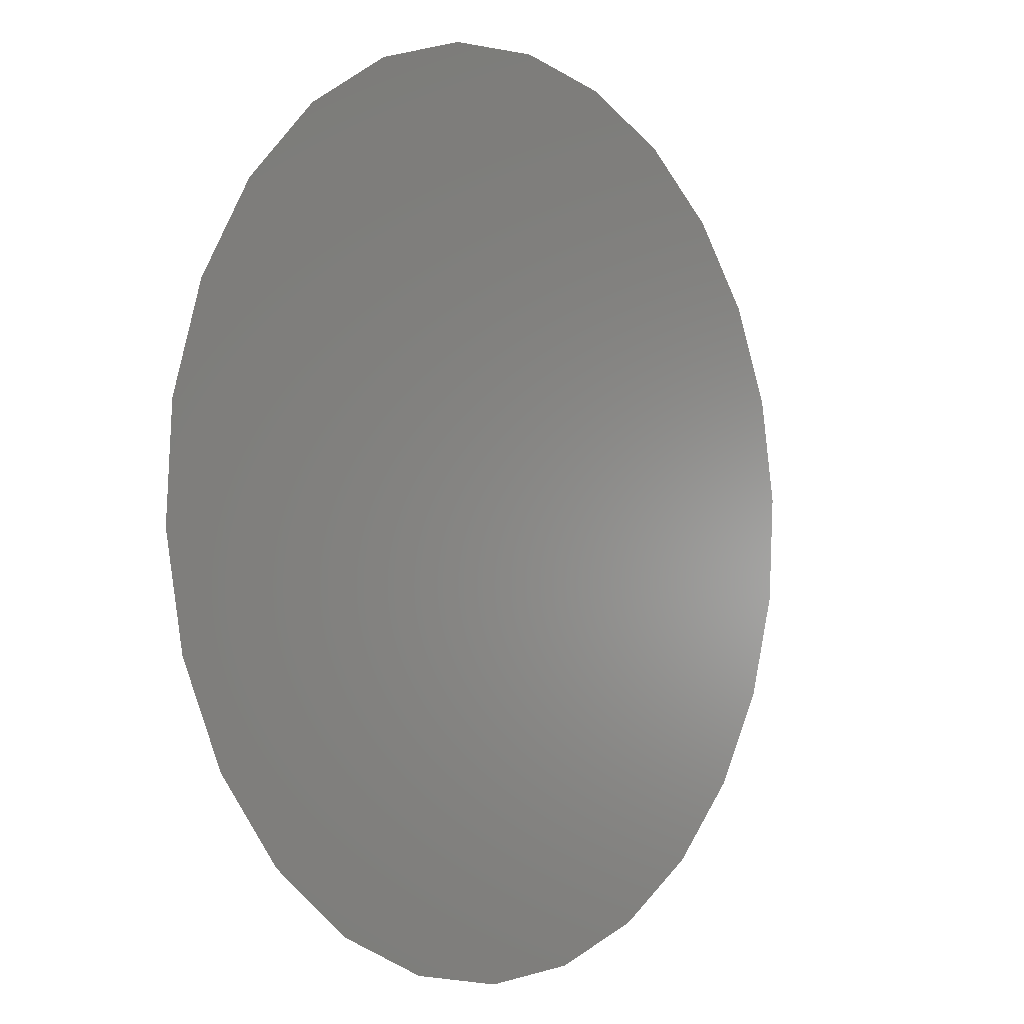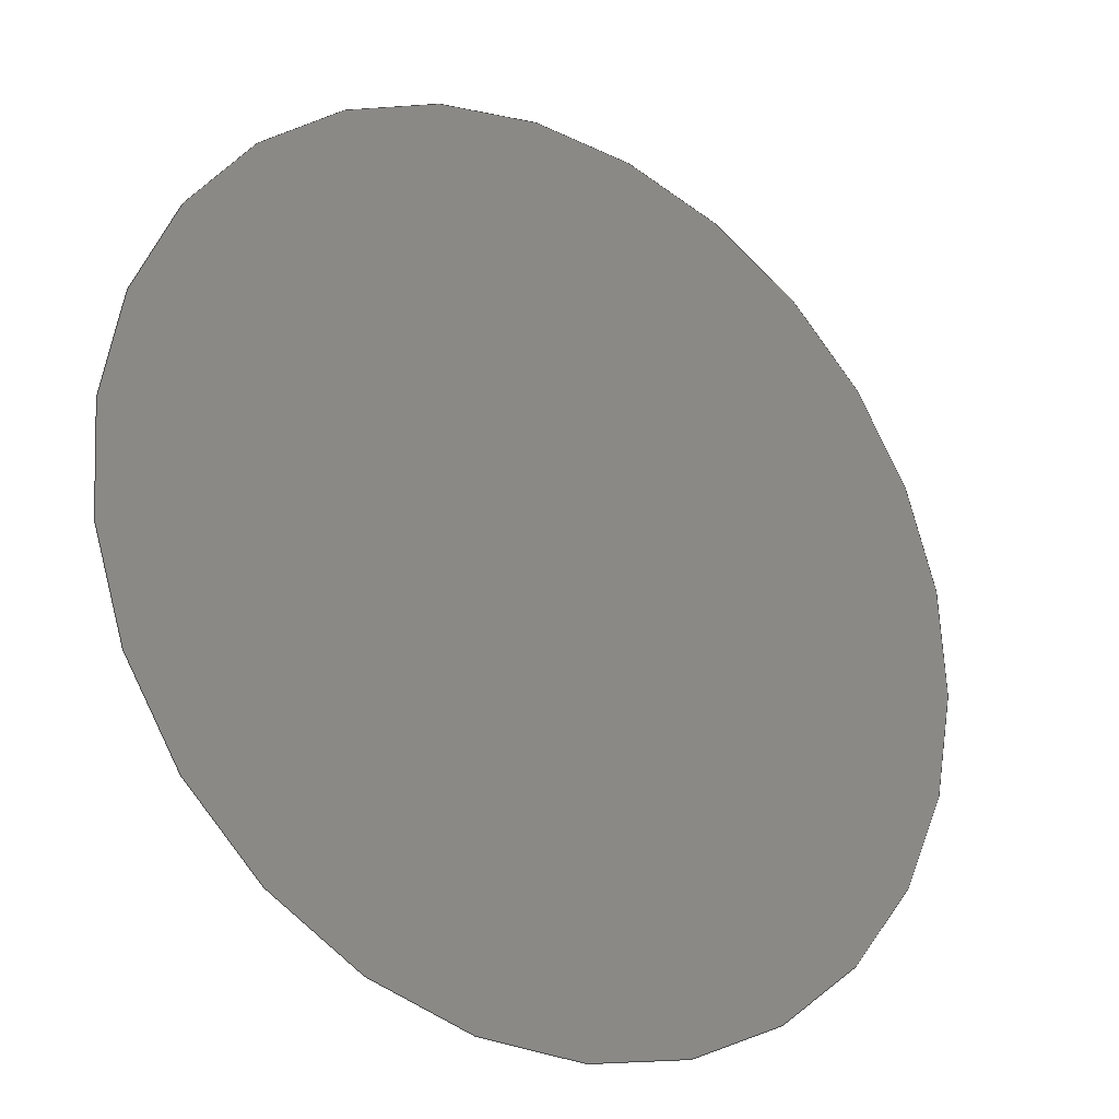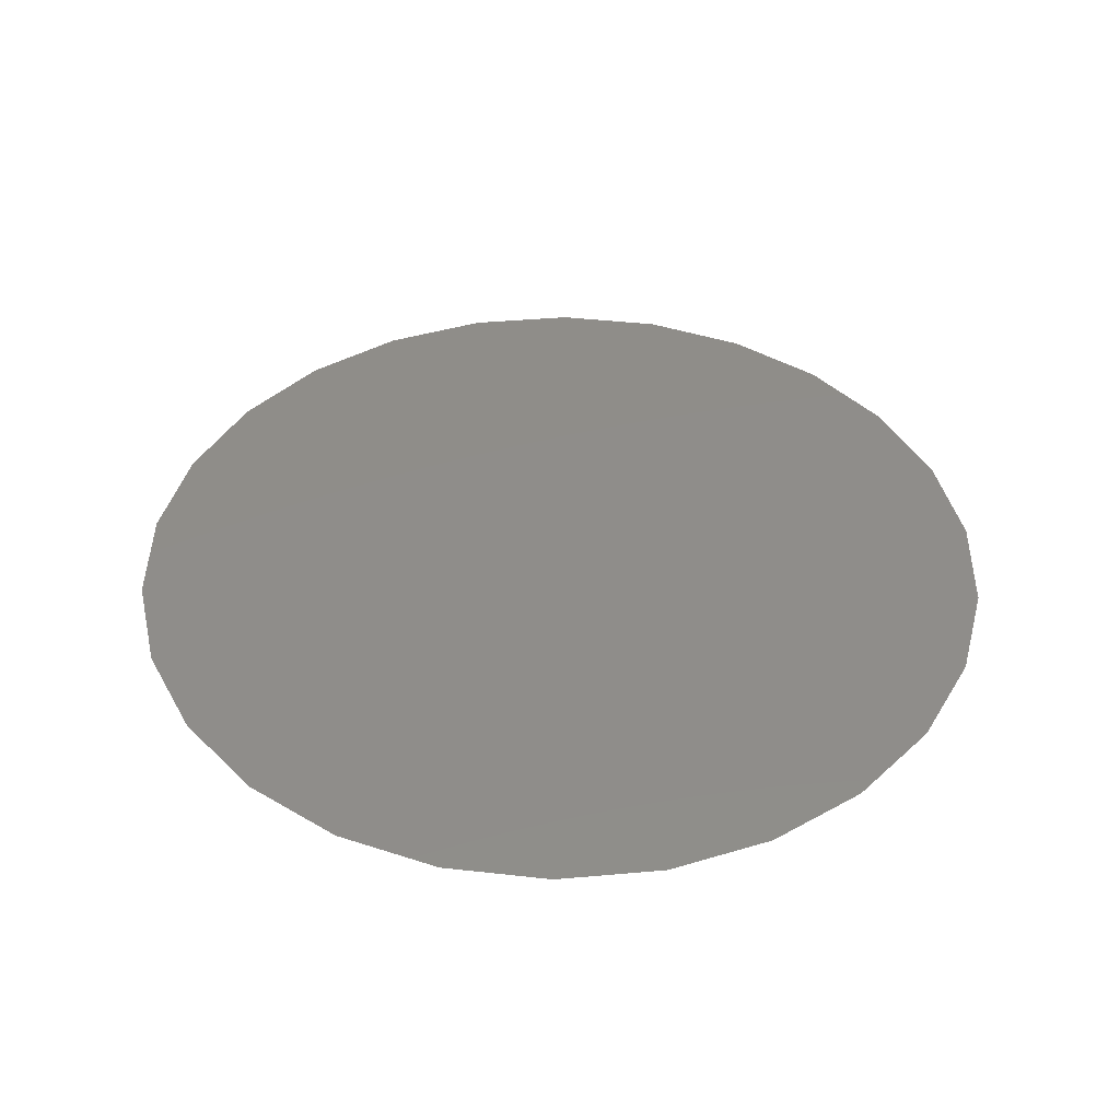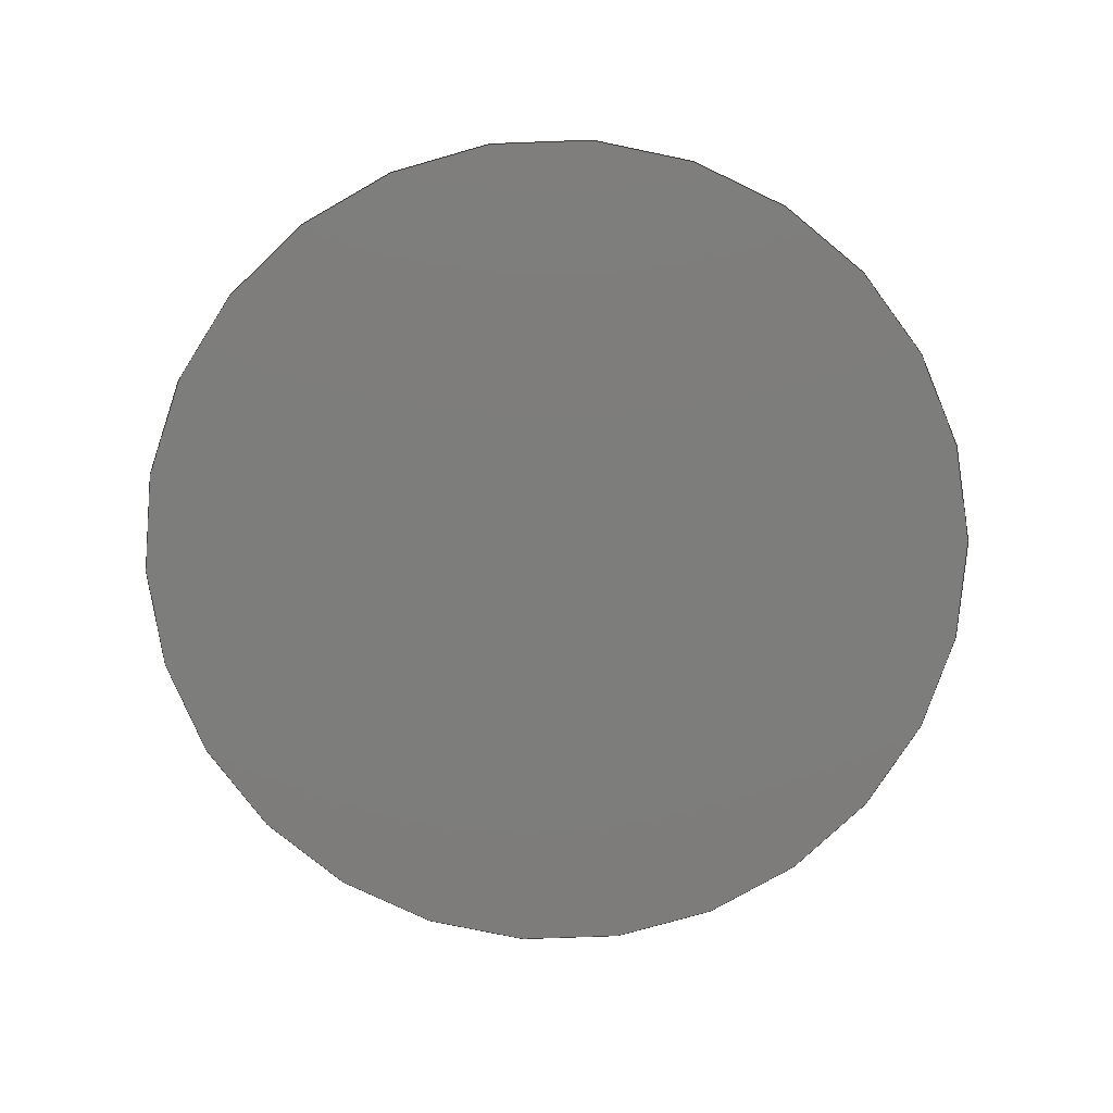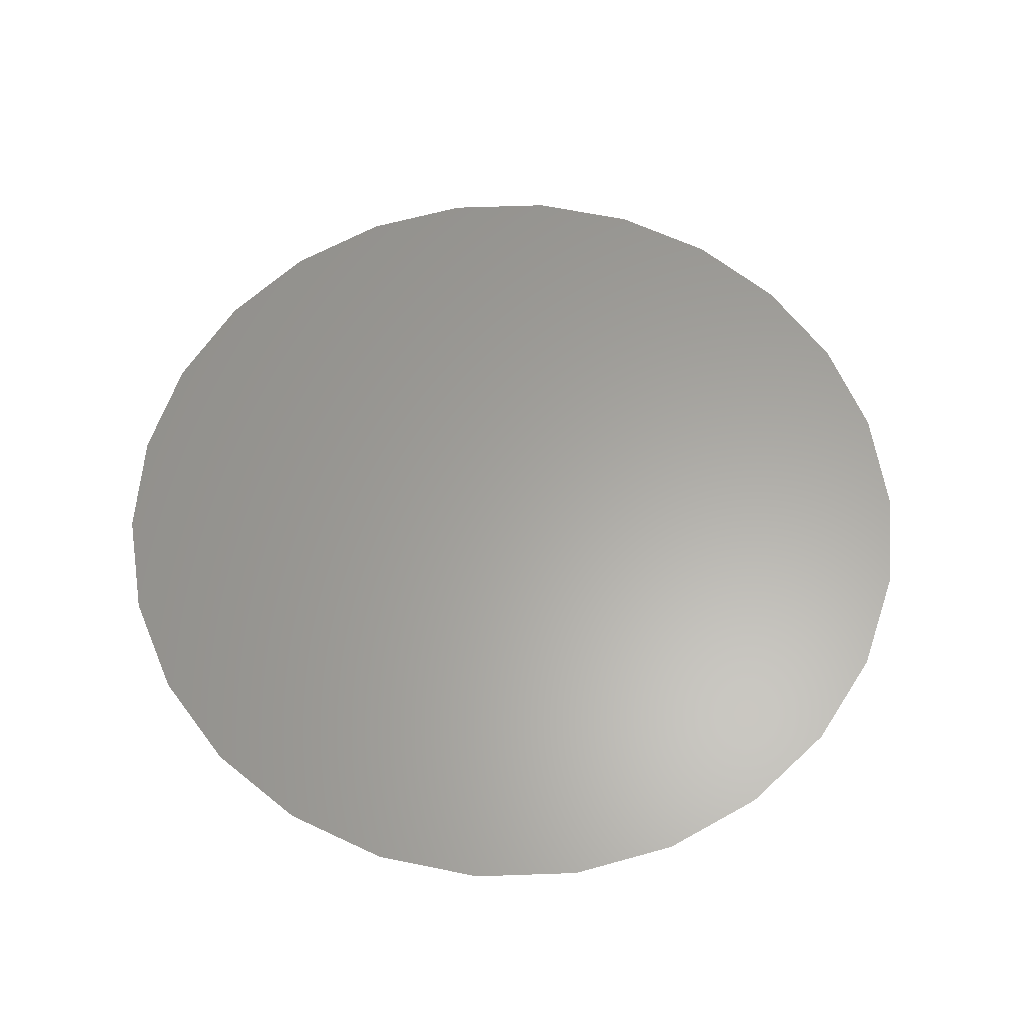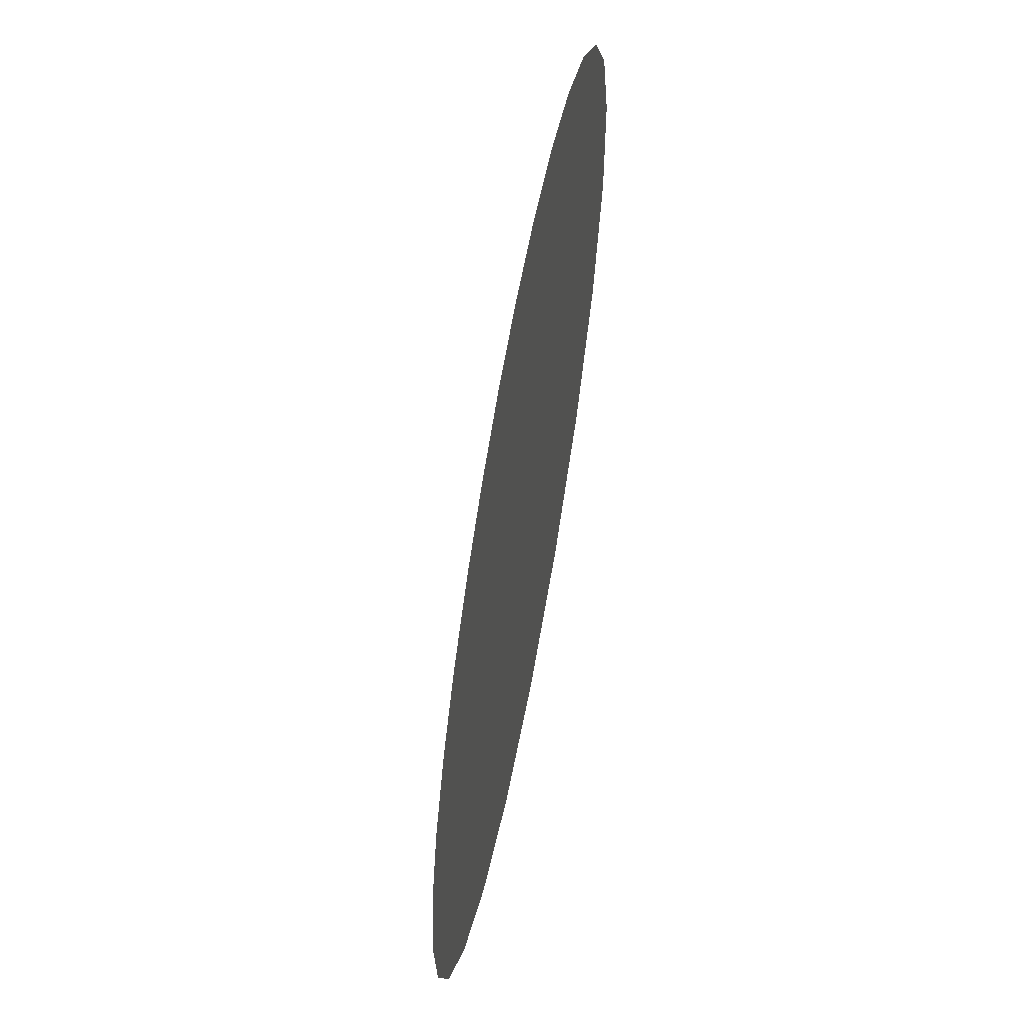
<metadata>
{"format":"step","ext":"stp","renderer":"f3d","projection":"perspective","resolution":1024,"background":"white","views":[{"elev":-2.4,"azim":-50.4,"up":"+Y"},{"elev":-25.1,"azim":146.1,"up":"+Y"},{"elev":41.7,"azim":11.2,"up":"+Z"},{"elev":-76.5,"azim":116.3,"up":"+Z"},{"elev":61.9,"azim":-95.5,"up":"+Z"},{"elev":-62.0,"azim":79.5,"up":"+Y"}]}
</metadata>
<code>
ISO-10303-21;
DATA;
#1 = APPLICATION_PROTOCOL_DEFINITION('international standard',
  'automotive_design',2000,#2);
#2 = APPLICATION_CONTEXT(
  'core data for automotive mechanical design processes');
#3 = SHAPE_DEFINITION_REPRESENTATION(#4,#10);
#4 = PRODUCT_DEFINITION_SHAPE('','',#5);
#5 = PRODUCT_DEFINITION('design','',#6,#9);
#6 = PRODUCT_DEFINITION_FORMATION('','',#7);
#7 = PRODUCT('CIRCLE_165002','CIRCLE_165002','',(#8));
#8 = PRODUCT_CONTEXT('',#2,'mechanical');
#9 = PRODUCT_DEFINITION_CONTEXT('part definition',#2,'design');
#10 = MANIFOLD_SURFACE_SHAPE_REPRESENTATION('',(#11,#15),#42);
#11 = AXIS2_PLACEMENT_3D('',#12,#13,#14);
#12 = CARTESIAN_POINT('',(0,0,0));
#13 = DIRECTION('',(0,0,1));
#14 = DIRECTION('',(1,0,-0));
#15 = SHELL_BASED_SURFACE_MODEL('',(#16));
#16 = OPEN_SHELL('',(#17));
#17 = ADVANCED_FACE('',(#18),#31,.T.);
#18 = FACE_BOUND('',#19,.F.);
#19 = EDGE_LOOP('',(#20));
#20 = ORIENTED_EDGE('',*,*,#21,.F.);
#21 = EDGE_CURVE('',#22,#22,#24,.T.);
#22 = VERTEX_POINT('',#23);
#23 = CARTESIAN_POINT('',(12.24,3.716,0.0003048));
#24 = SURFACE_CURVE('',#25,(#30),.PCURVE_S1);
#25 = CIRCLE('',#26,0.825);
#26 = AXIS2_PLACEMENT_3D('',#27,#28,#29);
#27 = CARTESIAN_POINT('',(11.66,3.133,0.0003048));
#28 = DIRECTION('',(0,-0,1));
#29 = DIRECTION('',(0.7071,0.7071,0));
#30 = PCURVE('',#31,#36);
#31 = PLANE('',#32);
#32 = AXIS2_PLACEMENT_3D('',#33,#34,#35);
#33 = CARTESIAN_POINT('',(12.24,3.716,0.0003048));
#34 = DIRECTION('',(0,0,1));
#35 = DIRECTION('',(0.7071,0.7071,0));
#36 = DEFINITIONAL_REPRESENTATION('',(#37),#41);
#37 = CIRCLE('',#38,0.825);
#38 = AXIS2_PLACEMENT_2D('',#39,#40);
#39 = CARTESIAN_POINT('',(-0.825,0));
#40 = DIRECTION('',(1,0));
#41 = ( GEOMETRIC_REPRESENTATION_CONTEXT(2) 
PARAMETRIC_REPRESENTATION_CONTEXT() REPRESENTATION_CONTEXT('2D SPACE',''
  ) );
#42 = ( GEOMETRIC_REPRESENTATION_CONTEXT(3) 
GLOBAL_UNCERTAINTY_ASSIGNED_CONTEXT((#46)) GLOBAL_UNIT_ASSIGNED_CONTEXT(
(#43,#44,#45)) REPRESENTATION_CONTEXT('Context #1',
  '3D Context with UNIT and UNCERTAINTY') );
#43 = ( LENGTH_UNIT() NAMED_UNIT(*) SI_UNIT(.MILLI.,.METRE.) );
#44 = ( NAMED_UNIT(*) PLANE_ANGLE_UNIT() SI_UNIT($,.RADIAN.) );
#45 = ( NAMED_UNIT(*) SI_UNIT($,.STERADIAN.) SOLID_ANGLE_UNIT() );
#46 = UNCERTAINTY_MEASURE_WITH_UNIT(LENGTH_MEASURE(1e-07),#43,
  'distance_accuracy_value','confusion accuracy');
#47 = PRODUCT_RELATED_PRODUCT_CATEGORY('part',$,(#7));
#48 = MECHANICAL_DESIGN_GEOMETRIC_PRESENTATION_REPRESENTATION('',(#49),
  #42);
#49 = STYLED_ITEM('color',(#50),#17);
#50 = PRESENTATION_STYLE_ASSIGNMENT((#51));
#51 = SURFACE_STYLE_USAGE(.BOTH.,#52);
#52 = SURFACE_SIDE_STYLE('',(#53));
#53 = SURFACE_STYLE_FILL_AREA(#54);
#54 = FILL_AREA_STYLE('',(#55));
#55 = FILL_AREA_STYLE_COLOUR('',#56);
#56 = COLOUR_RGB('',0.8,0.8,0.8);
ENDSEC;
END-ISO-10303-21;

</code>
